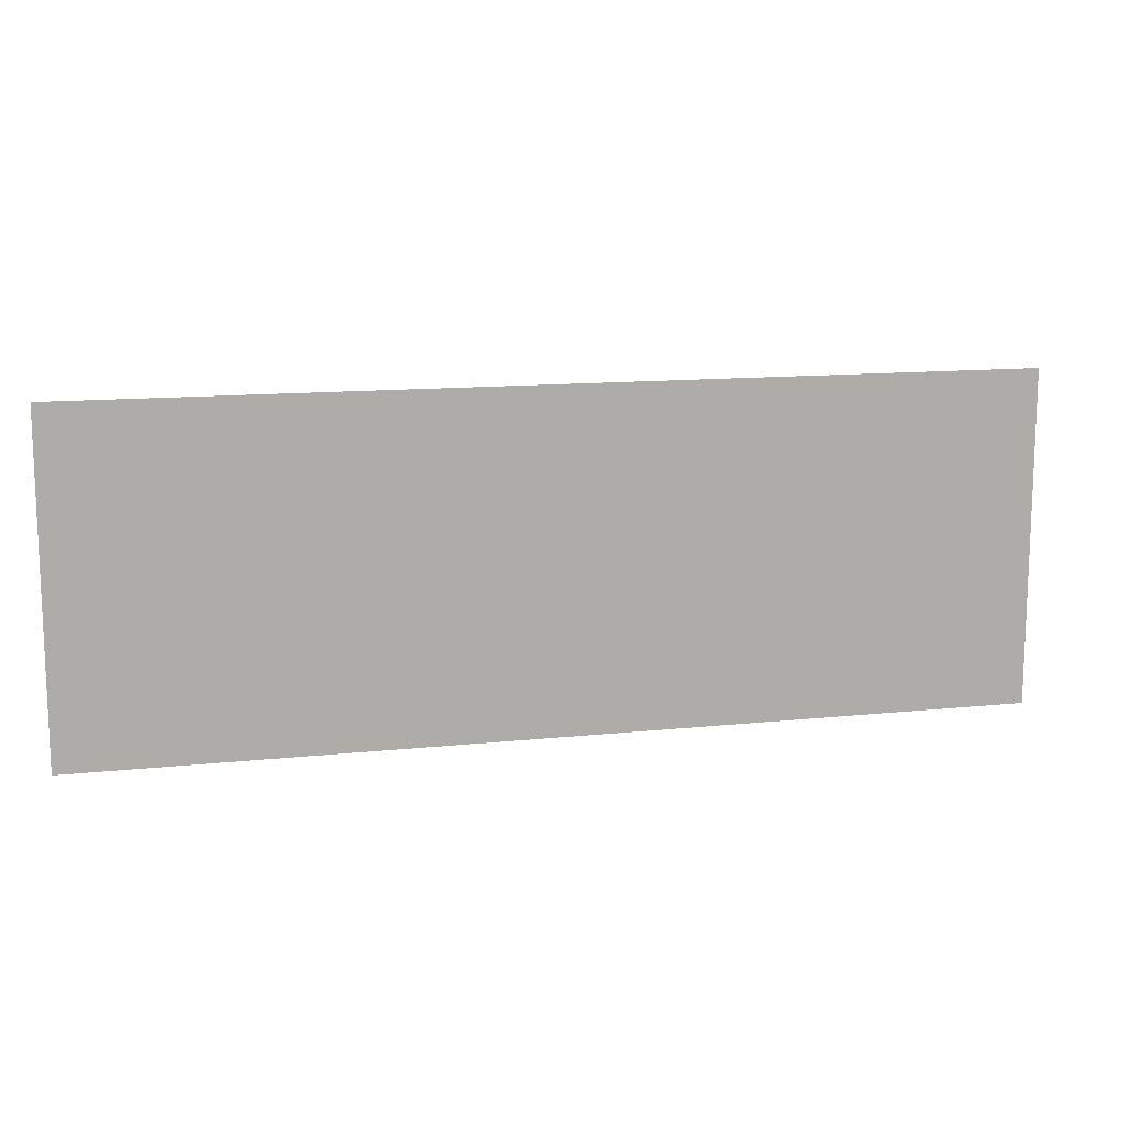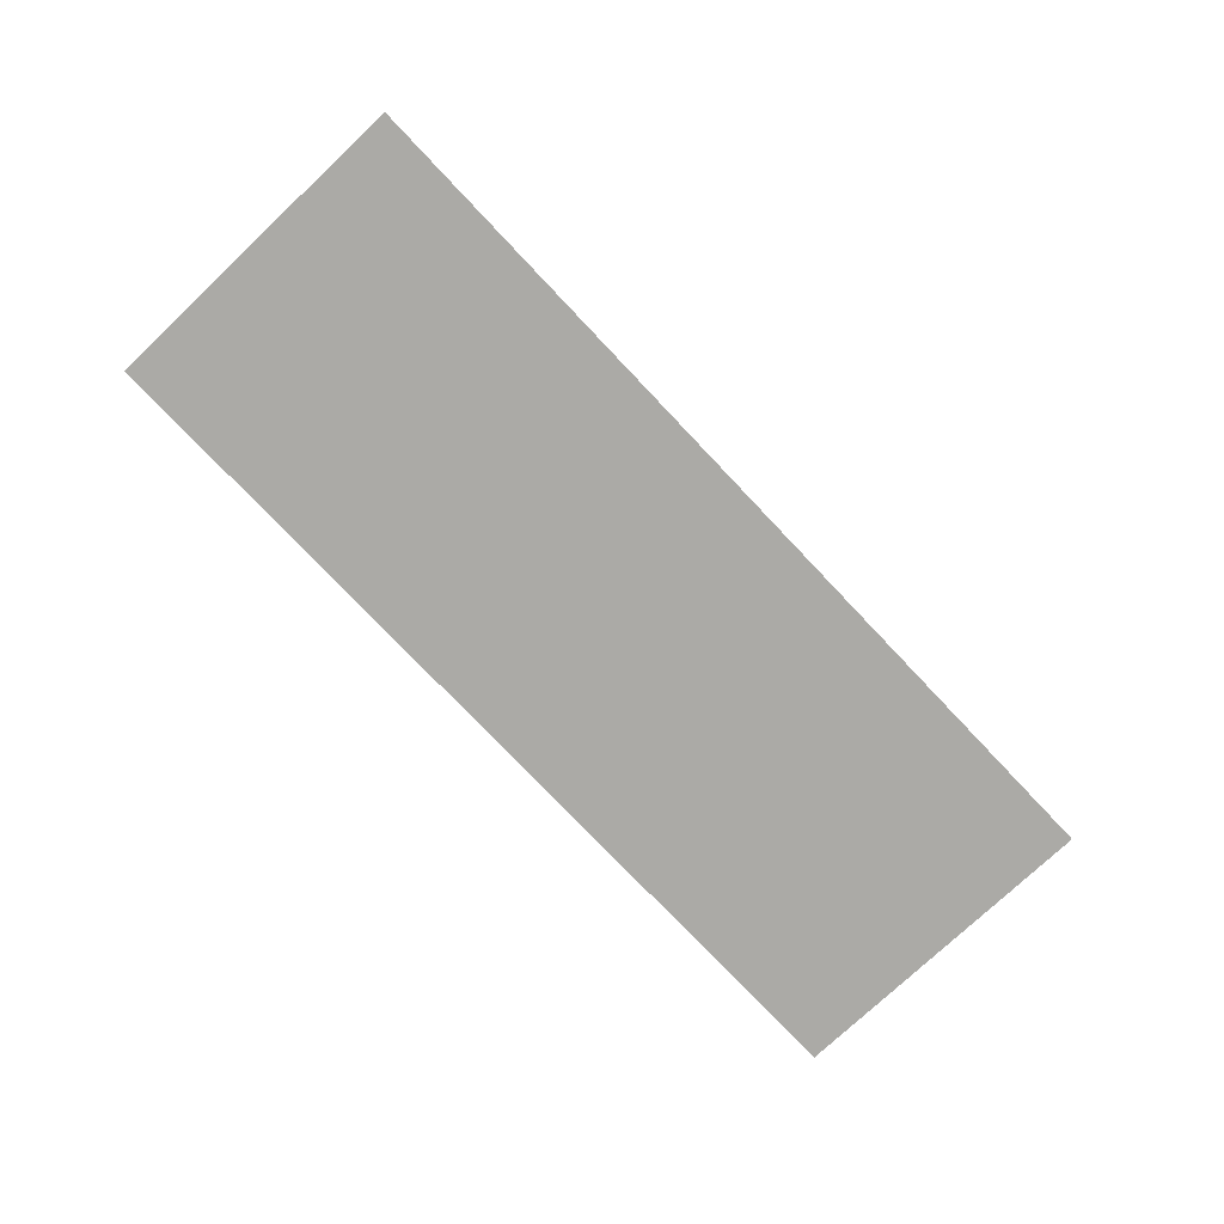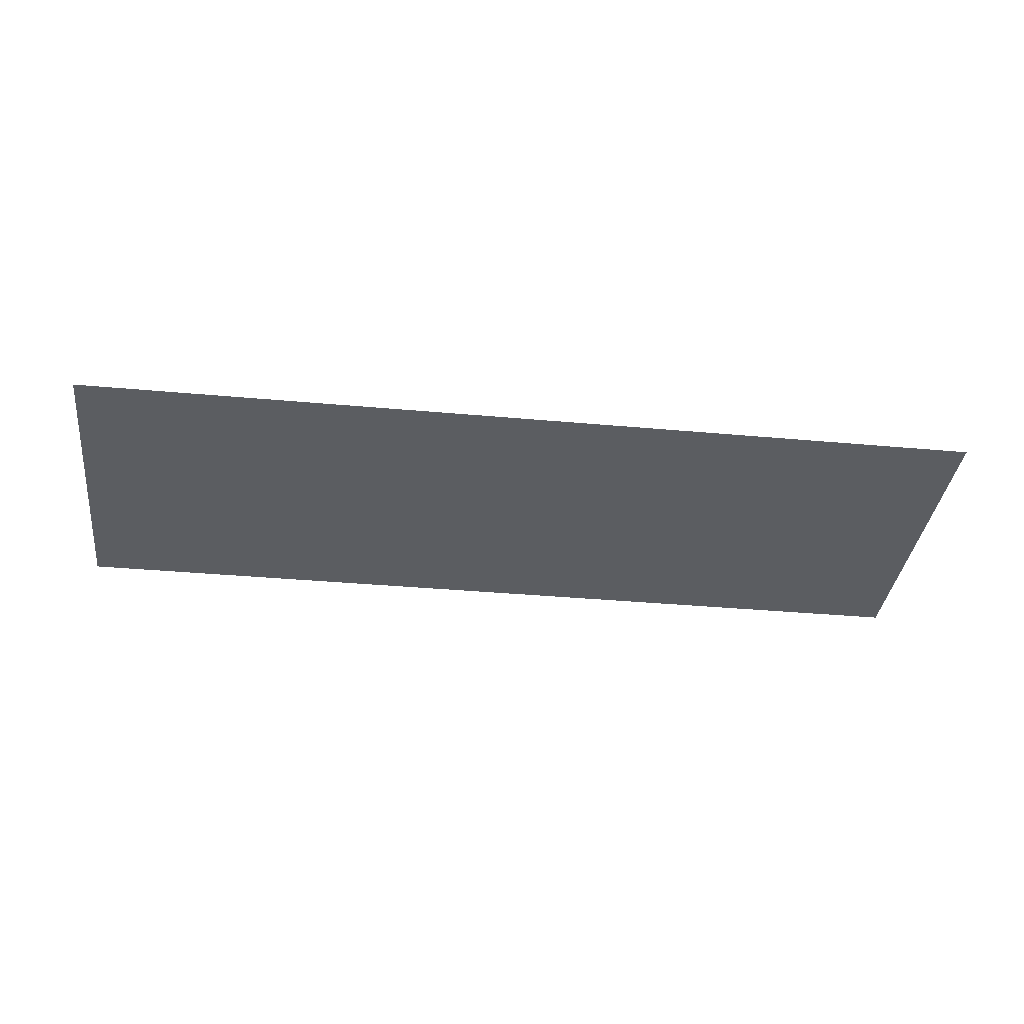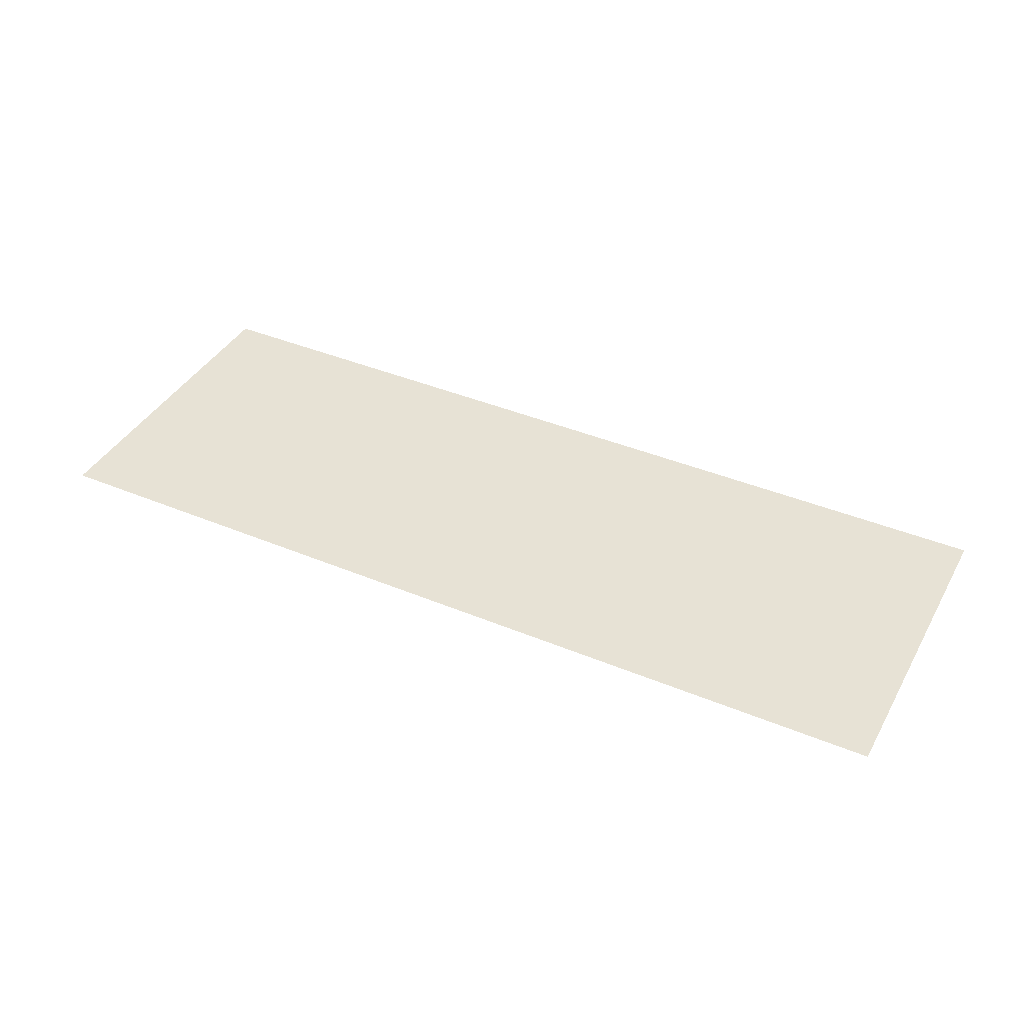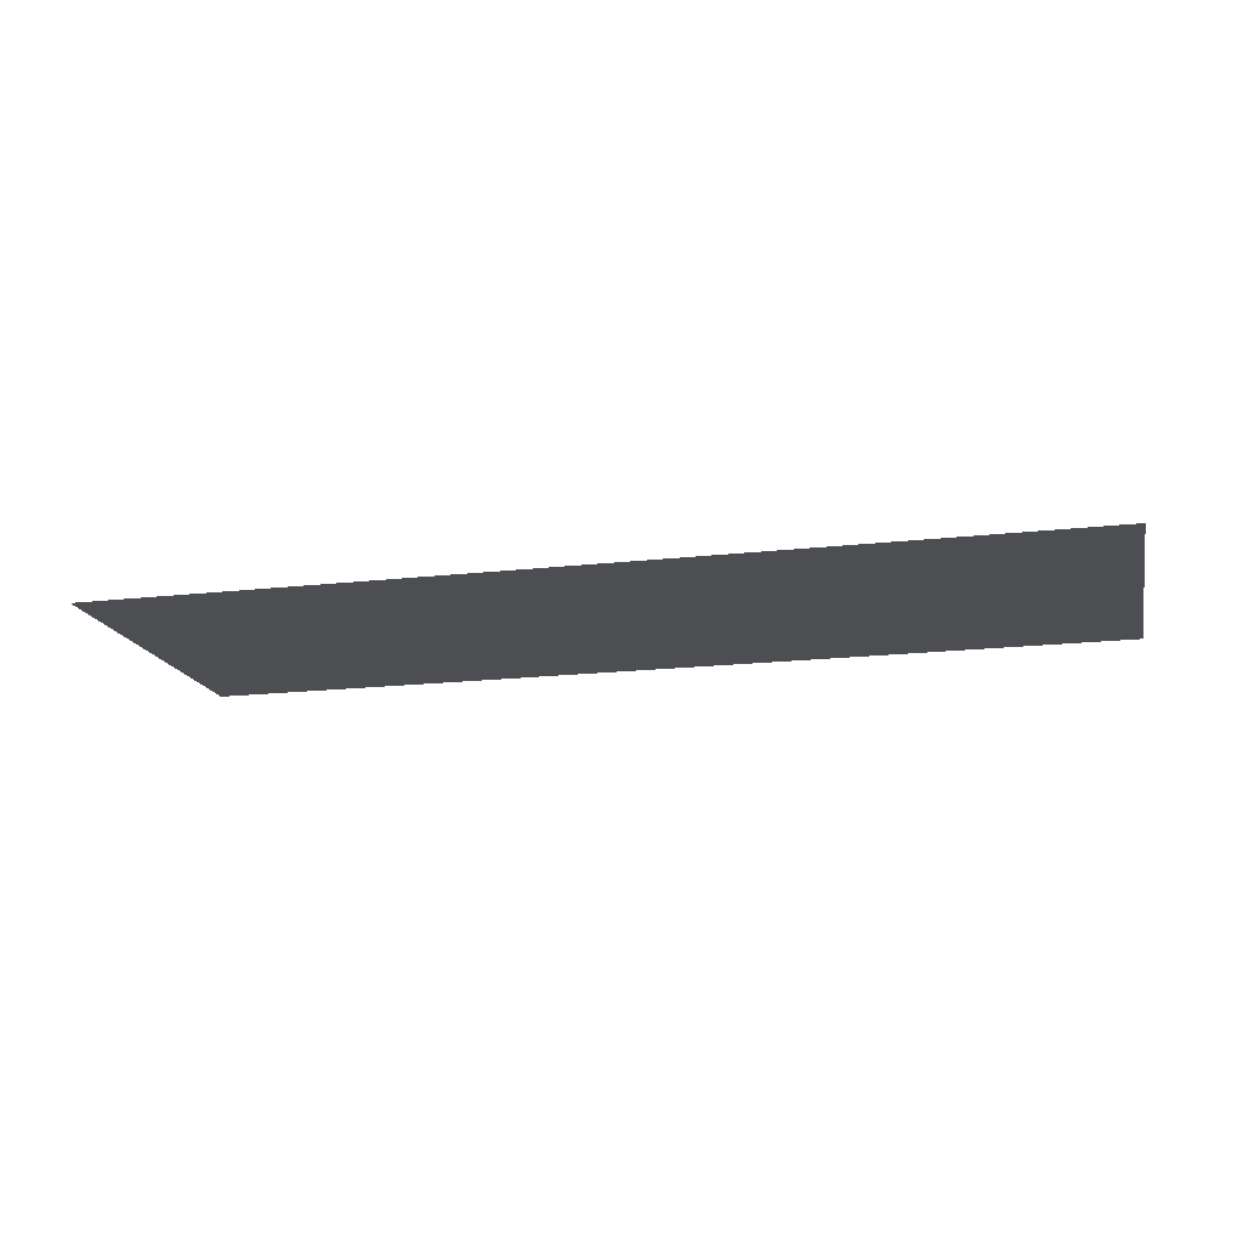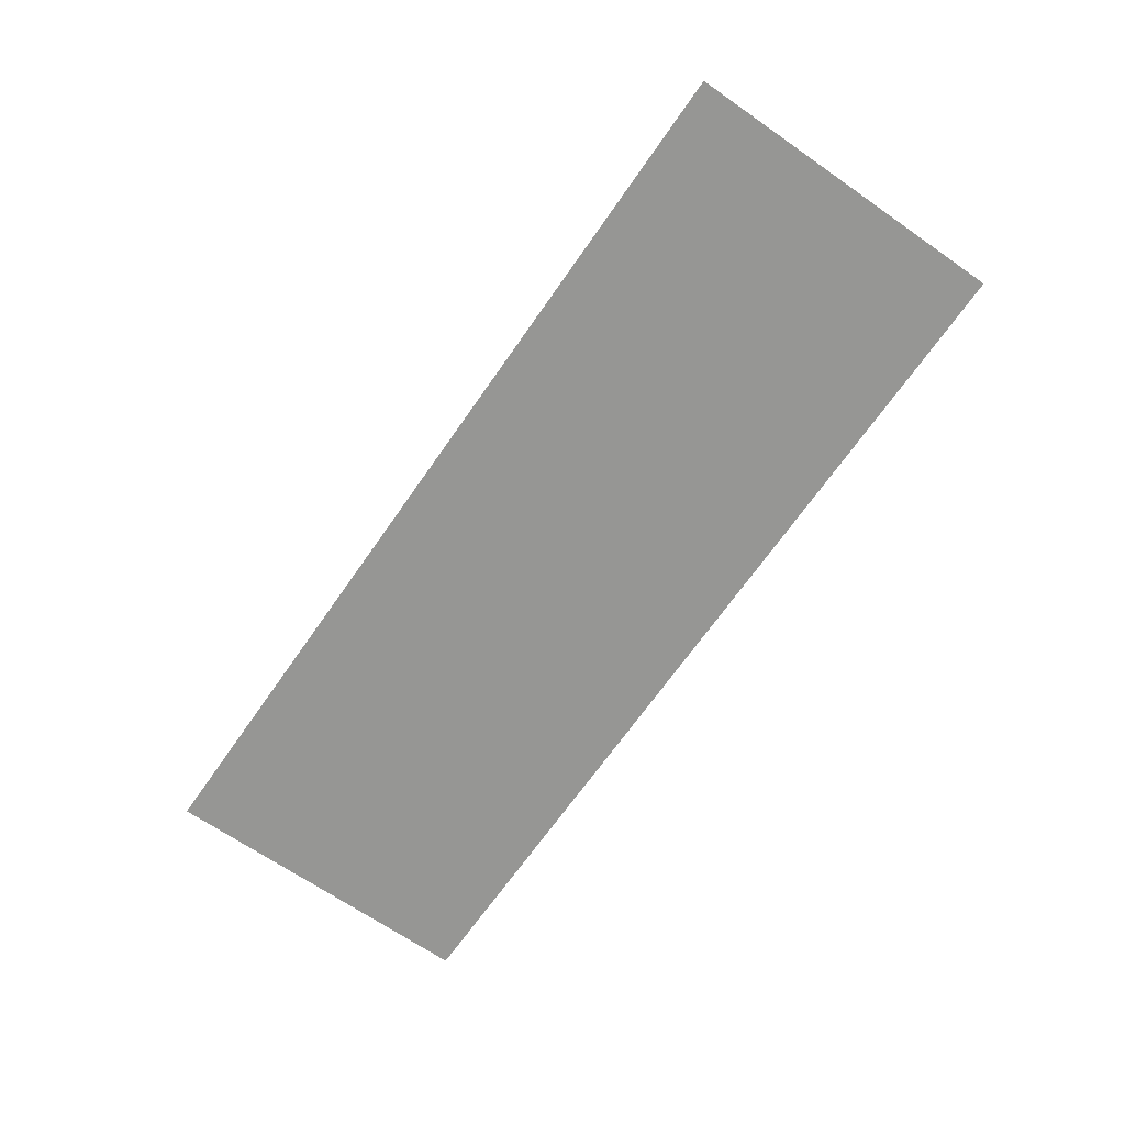
<metadata>
{"format":"obj","ext":"obj","renderer":"f3d","projection":"perspective","resolution":1024,"background":"white","views":[{"elev":12.8,"azim":166.1,"up":"+Y"},{"elev":-75.8,"azim":133.4,"up":"+Z"},{"elev":-35.6,"azim":-6.9,"up":"+Z"},{"elev":40.4,"azim":27.1,"up":"+Z"},{"elev":-17.0,"azim":13.1,"up":"+Z"},{"elev":-67.7,"azim":55.2,"up":"+Z"}]}
</metadata>
<code>
g [armR pt2] arm1 pt2
v 0.1824 -0.065 0
v 0.1824 0.065 0
v -0.1824 0.065 0
v -0.1824 -0.065 0
g [armR pt2] arm1 pt2_0
f 1 4 2
f 2 4 3

</code>
